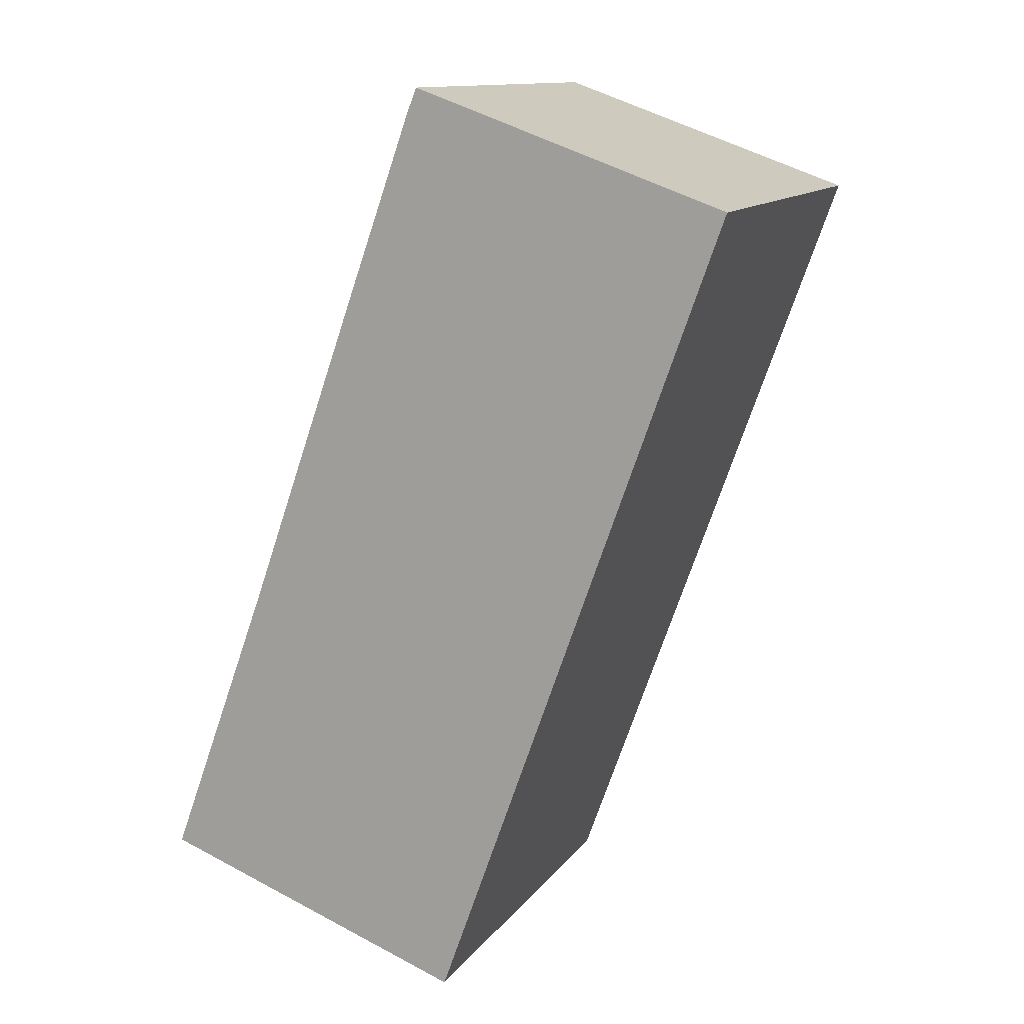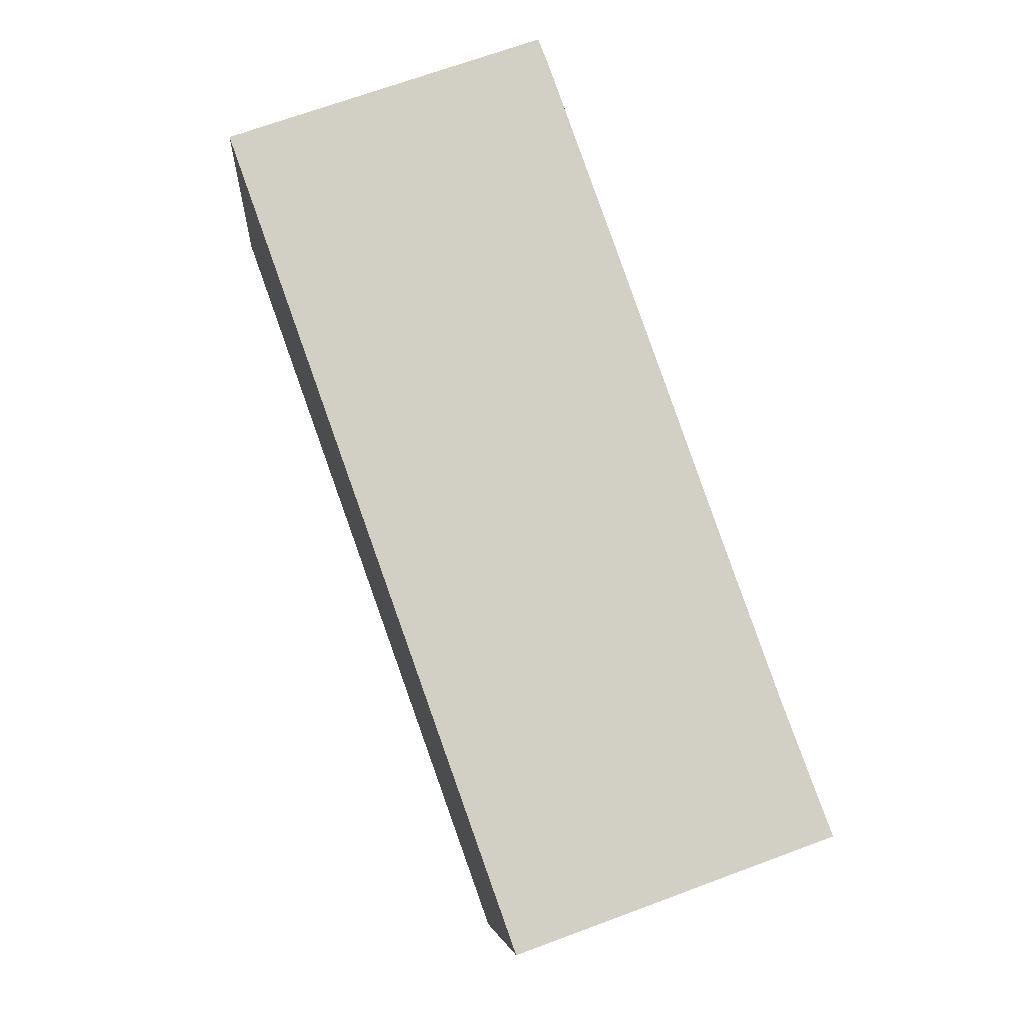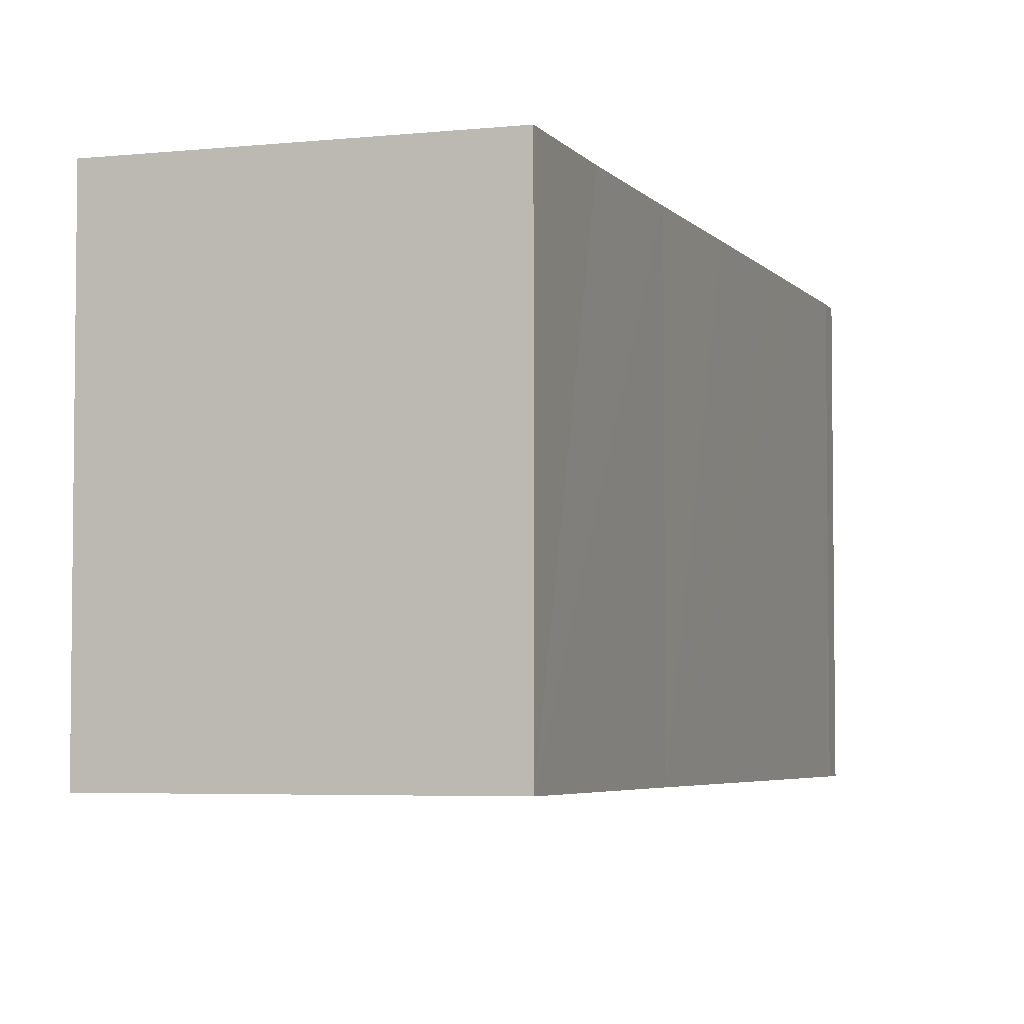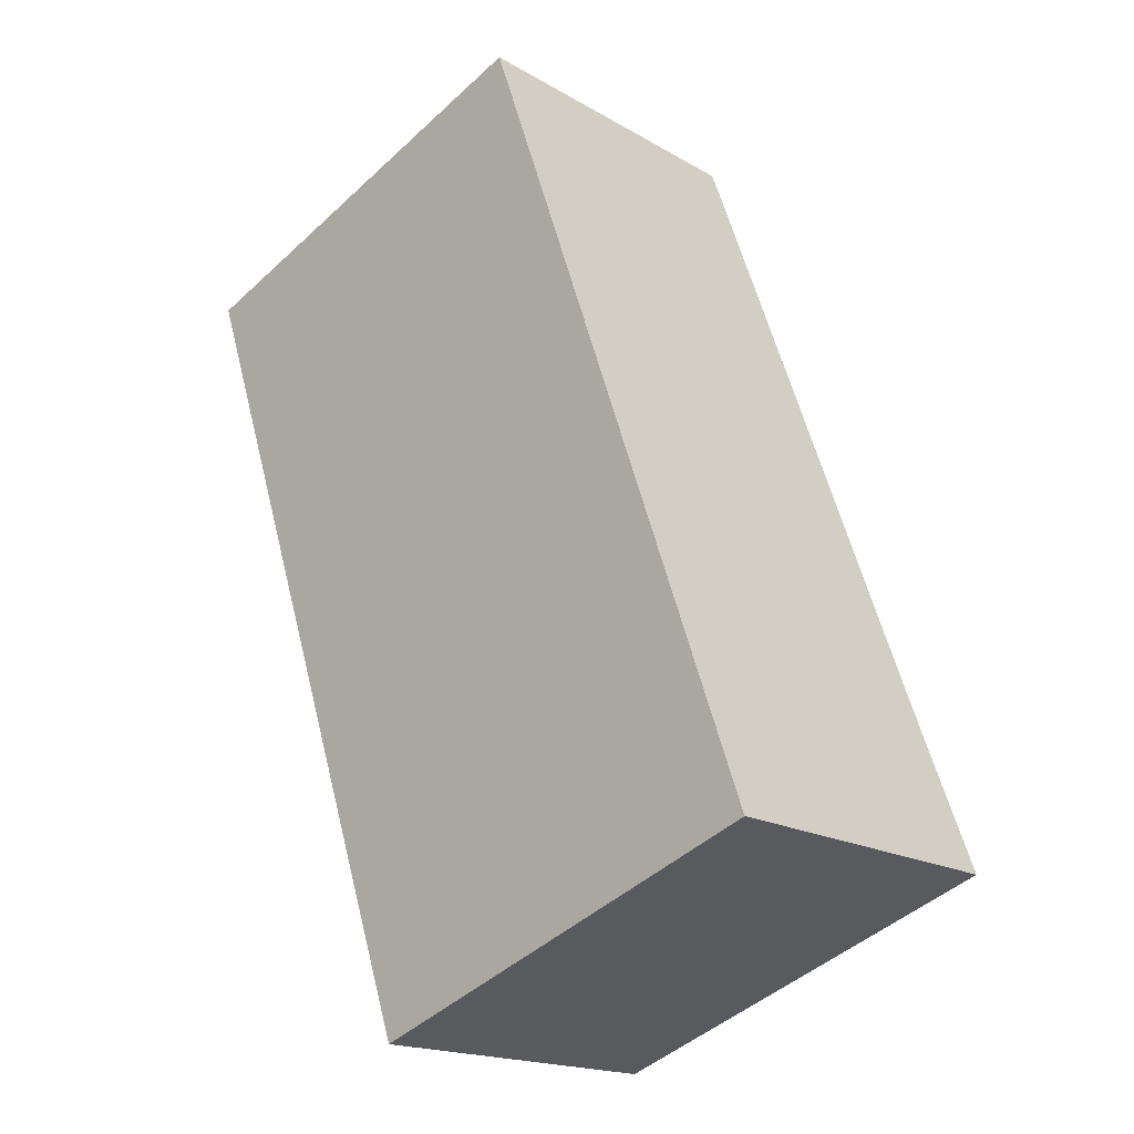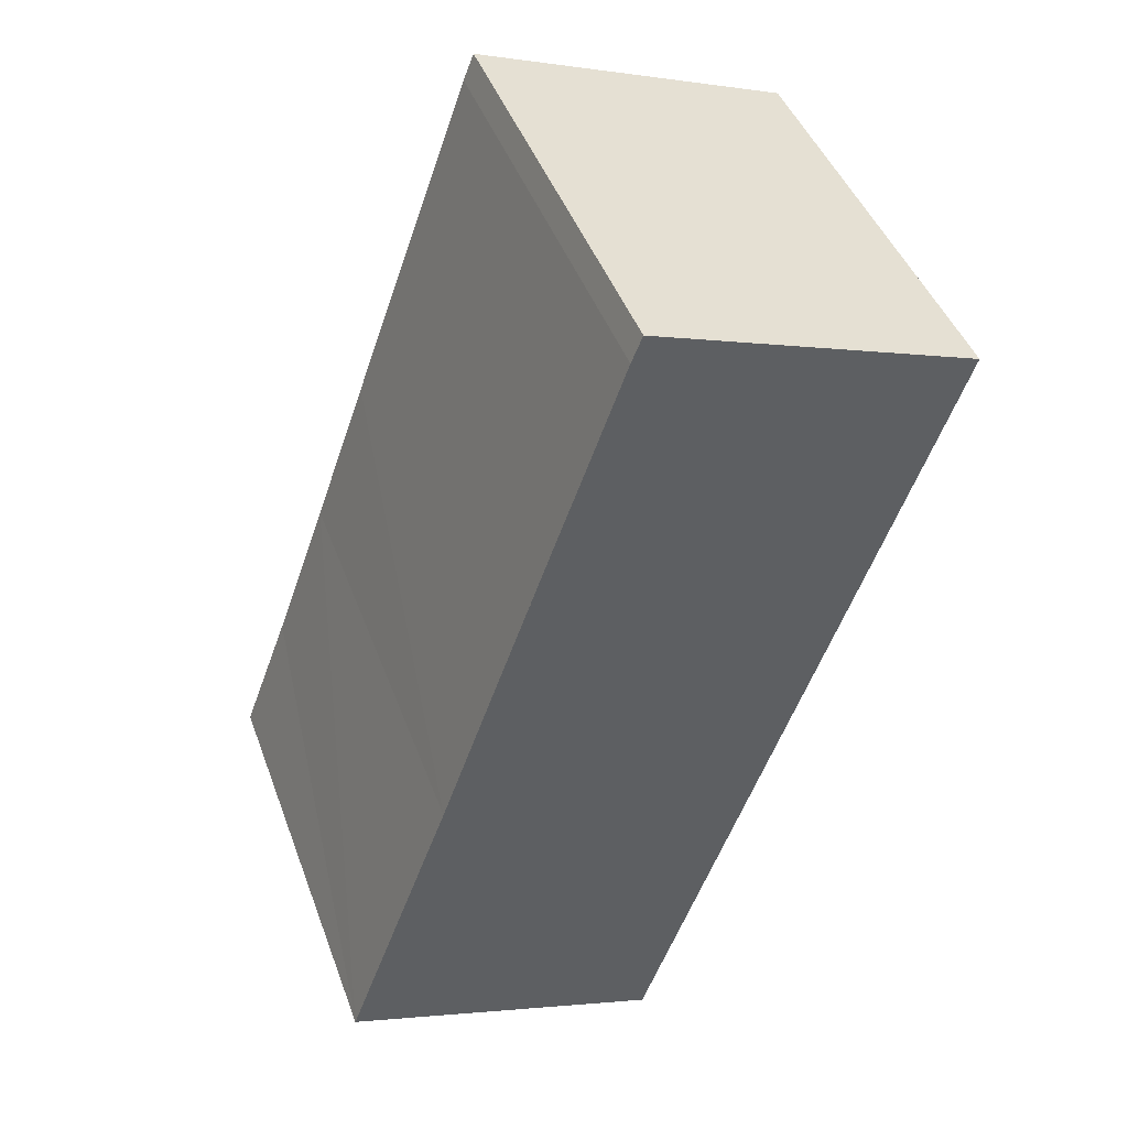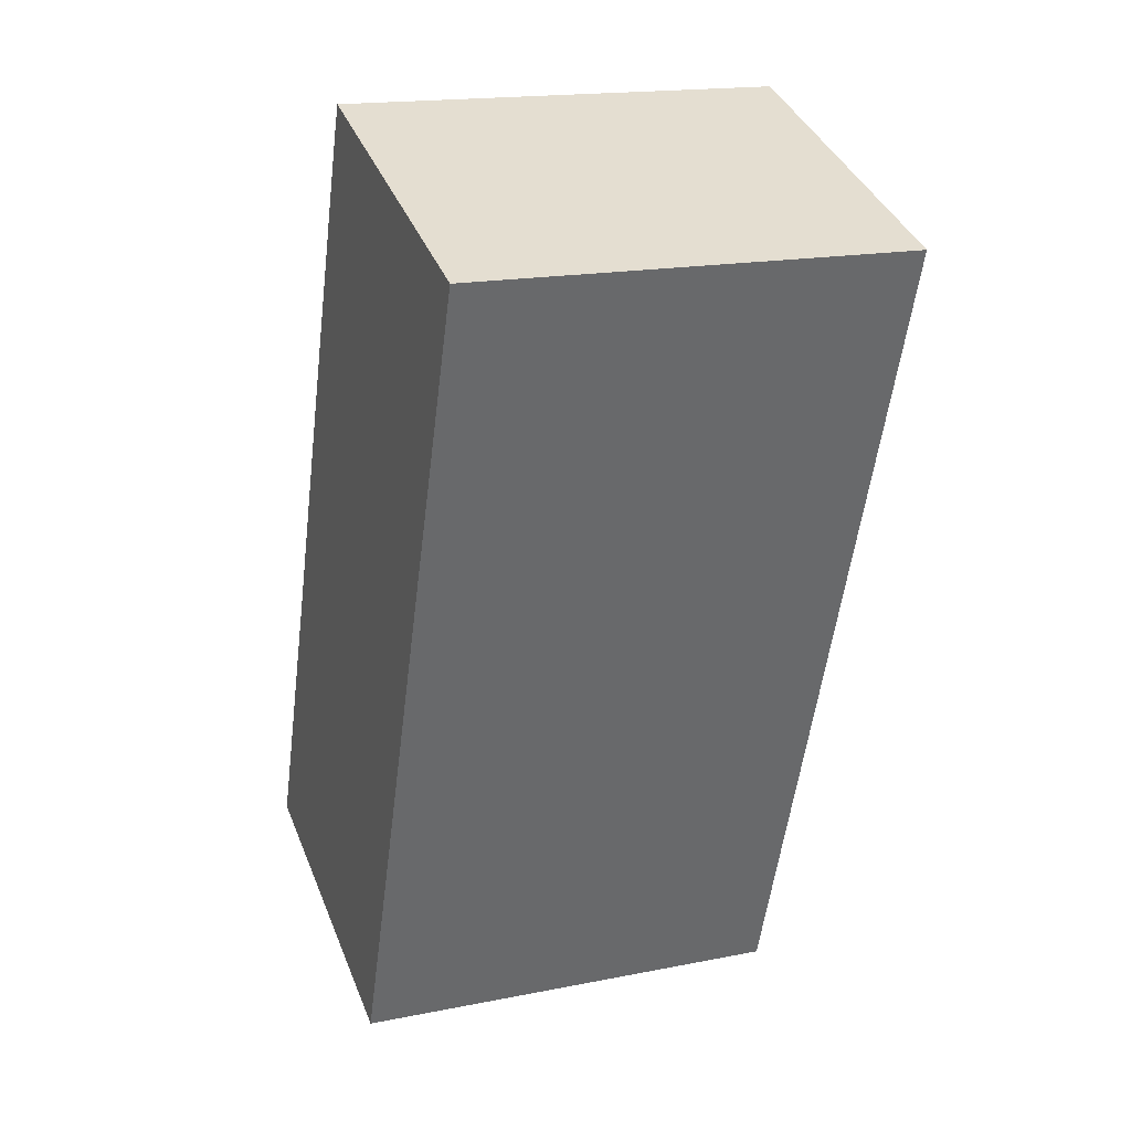
<metadata>
{"format":"obj","ext":"obj","renderer":"f3d","projection":"perspective","resolution":1024,"background":"white","views":[{"elev":12.4,"azim":22.1,"up":"+Z"},{"elev":-7.3,"azim":175.8,"up":"+Z"},{"elev":-4.4,"azim":-140.8,"up":"+Y"},{"elev":-46.2,"azim":136.3,"up":"+Z"},{"elev":44.6,"azim":-19.6,"up":"+Z"},{"elev":17.5,"azim":68.5,"up":"+Z"}]}
</metadata>
<code>
v  4.372 6.087 -1.58
v  0 6.087 3.727e-16
v  8.411 6.087 9.734
v  0.687 6.087 1.838
v  0.989 6.087 2.685
v  1.456 6.087 3.992
v  2.221 6.087 6.161
v  3.018 6.087 8.411
v  3.447 6.087 9.611
v  3.909 6.087 10.91
v  4.016 6.087 11.18
v  4.055 6.087 11.28
v  4.055 -6.904e-16 11.28
v  4.016 -6.844e-16 11.18
v  3.909 -6.681e-16 10.91
v  0 0 0
v  1.456 -2.444e-16 3.992
v  0.687 -1.125e-16 1.838
v  0.989 -1.644e-16 2.685
v  2.221 -3.773e-16 6.161
v  3.447 -5.885e-16 9.611
v  3.018 -5.15e-16 8.411
v  8.411 -5.96e-16 9.734
v  4.372 9.675e-17 -1.58
g defaultobject
f 1 2 3
f 4 3 2
f 5 3 4
f 6 3 5
f 7 3 6
f 8 3 7
f 9 3 8
f 10 3 9
f 11 3 10
f 12 3 11
f 11 13 12
f 13 11 10
f 13 10 14
f 14 10 15
f 16 4 2
f 4 16 5
f 5 16 6
f 6 16 17
f 17 16 18
f 17 18 19
f 17 7 6
f 7 17 8
f 8 17 9
f 9 17 10
f 10 17 15
f 15 17 20
f 15 20 21
f 21 20 22
f 13 3 12
f 3 13 23
f 23 1 3
f 1 23 24
f 24 2 1
f 2 24 16
f 23 16 24
f 16 23 18
f 18 23 19
f 19 23 17
f 17 23 20
f 20 23 22
f 22 23 21
f 21 23 13
f 21 13 14
f 21 14 15

</code>
